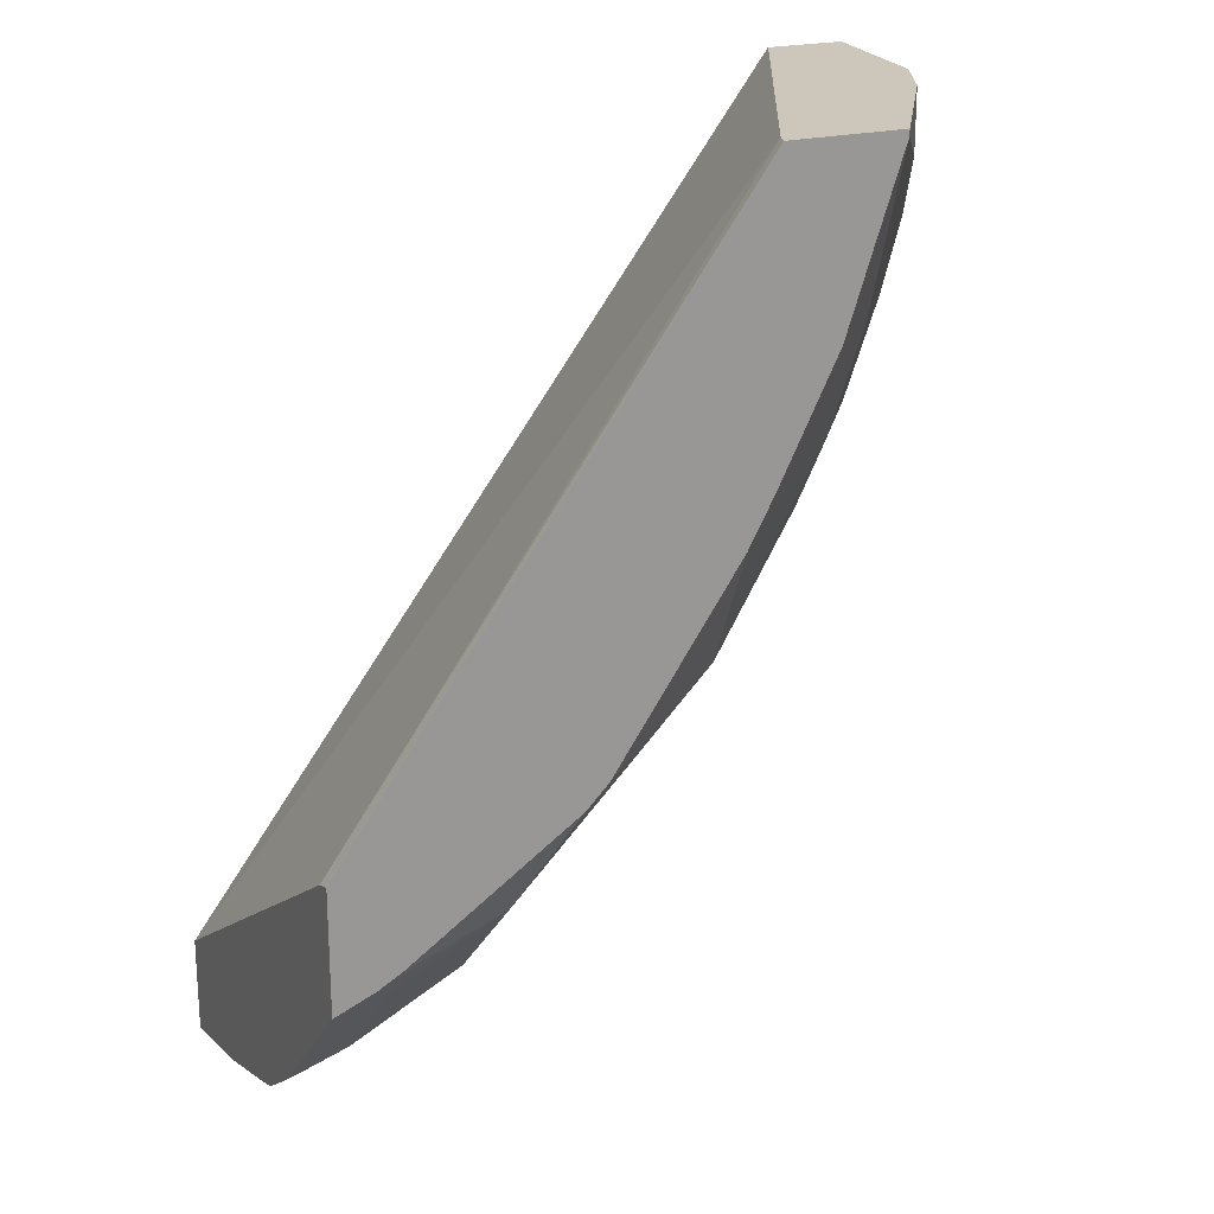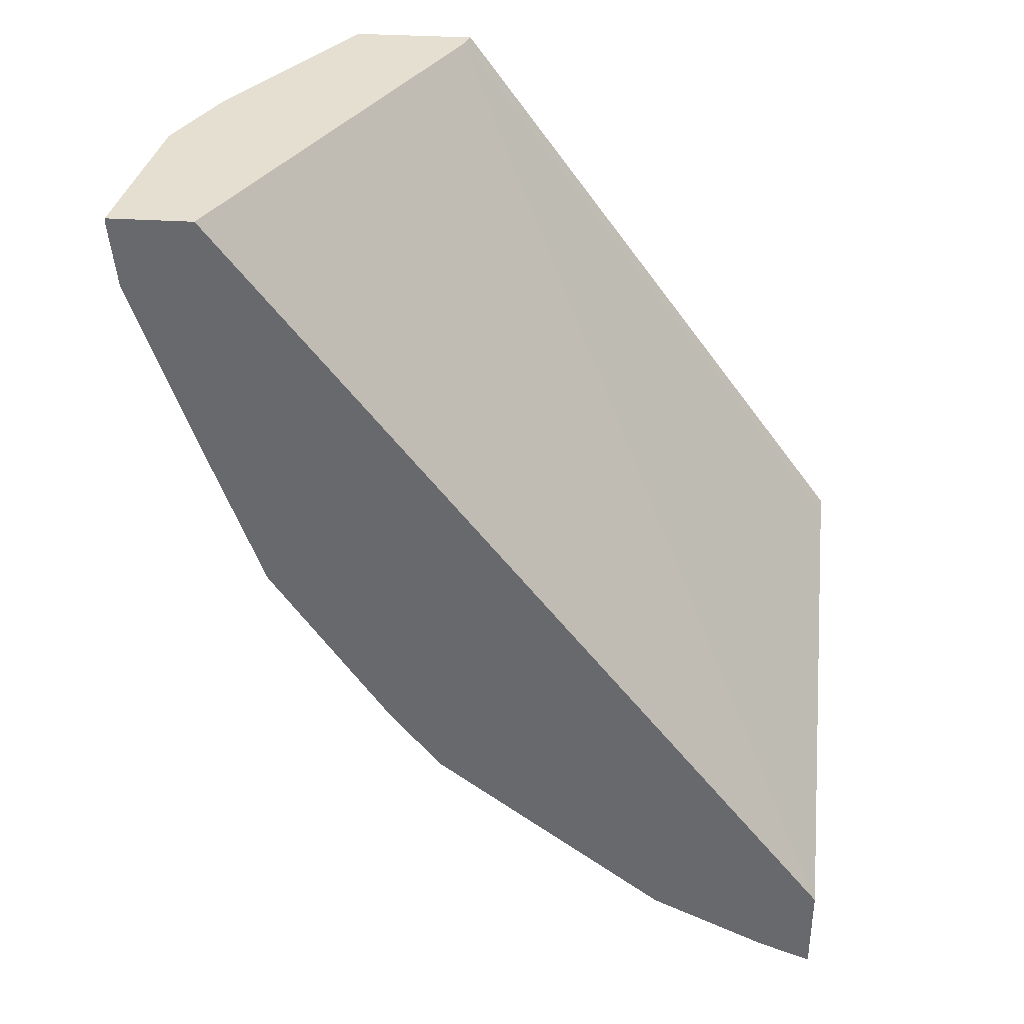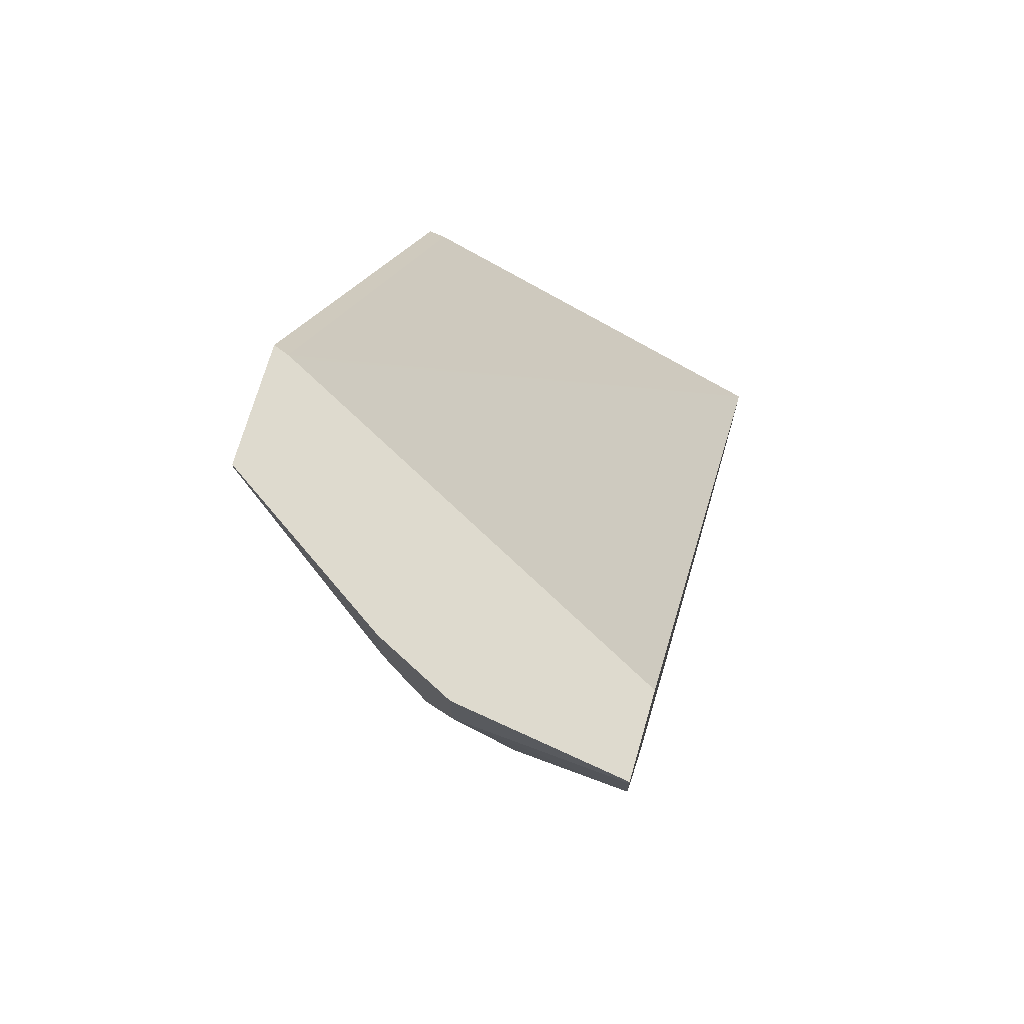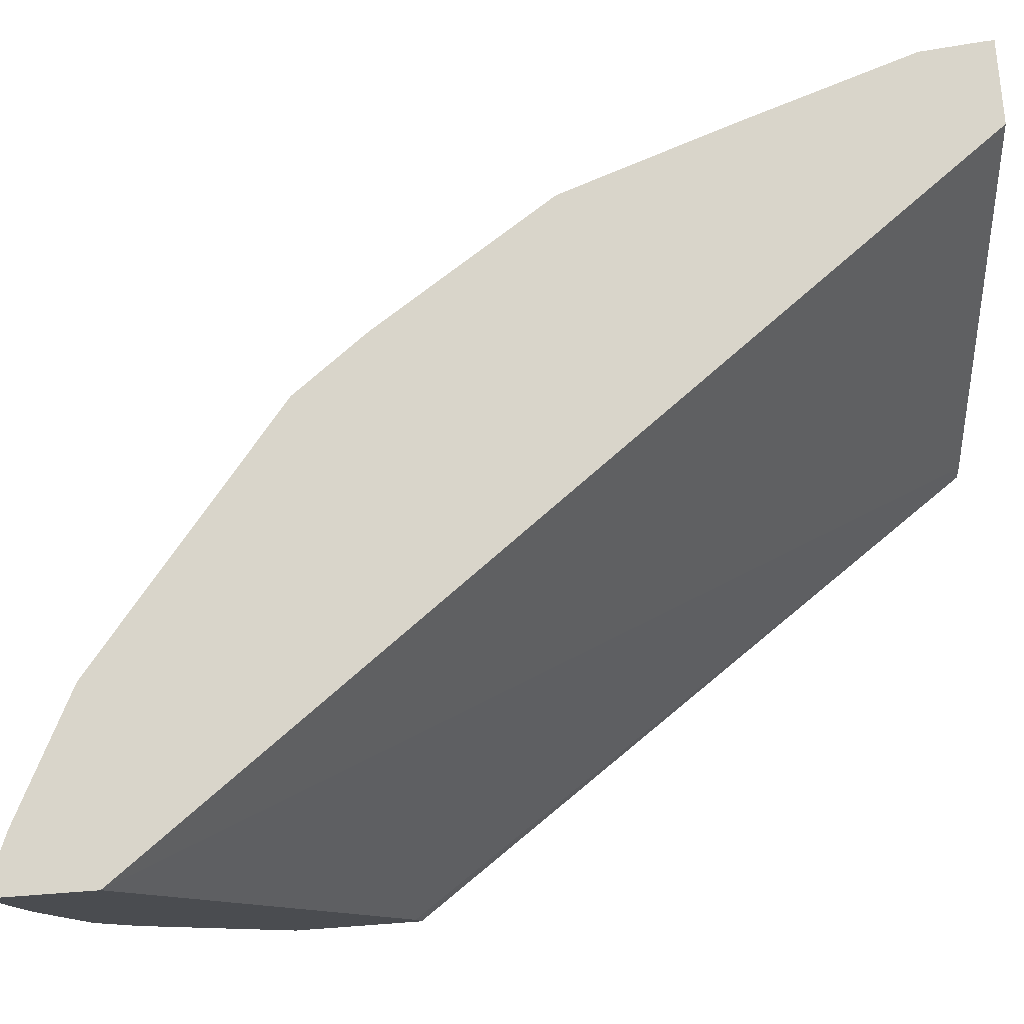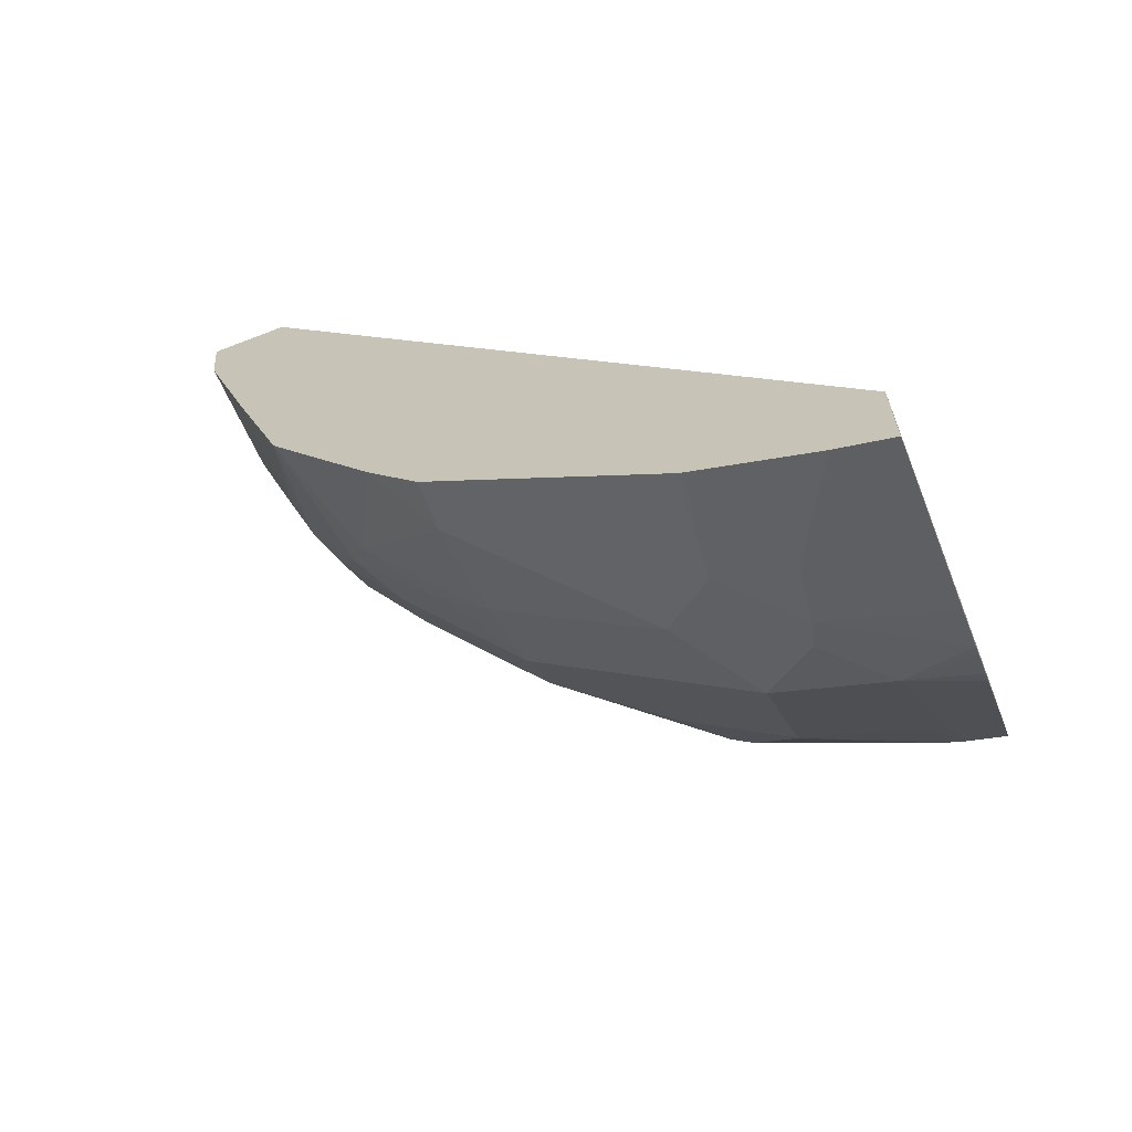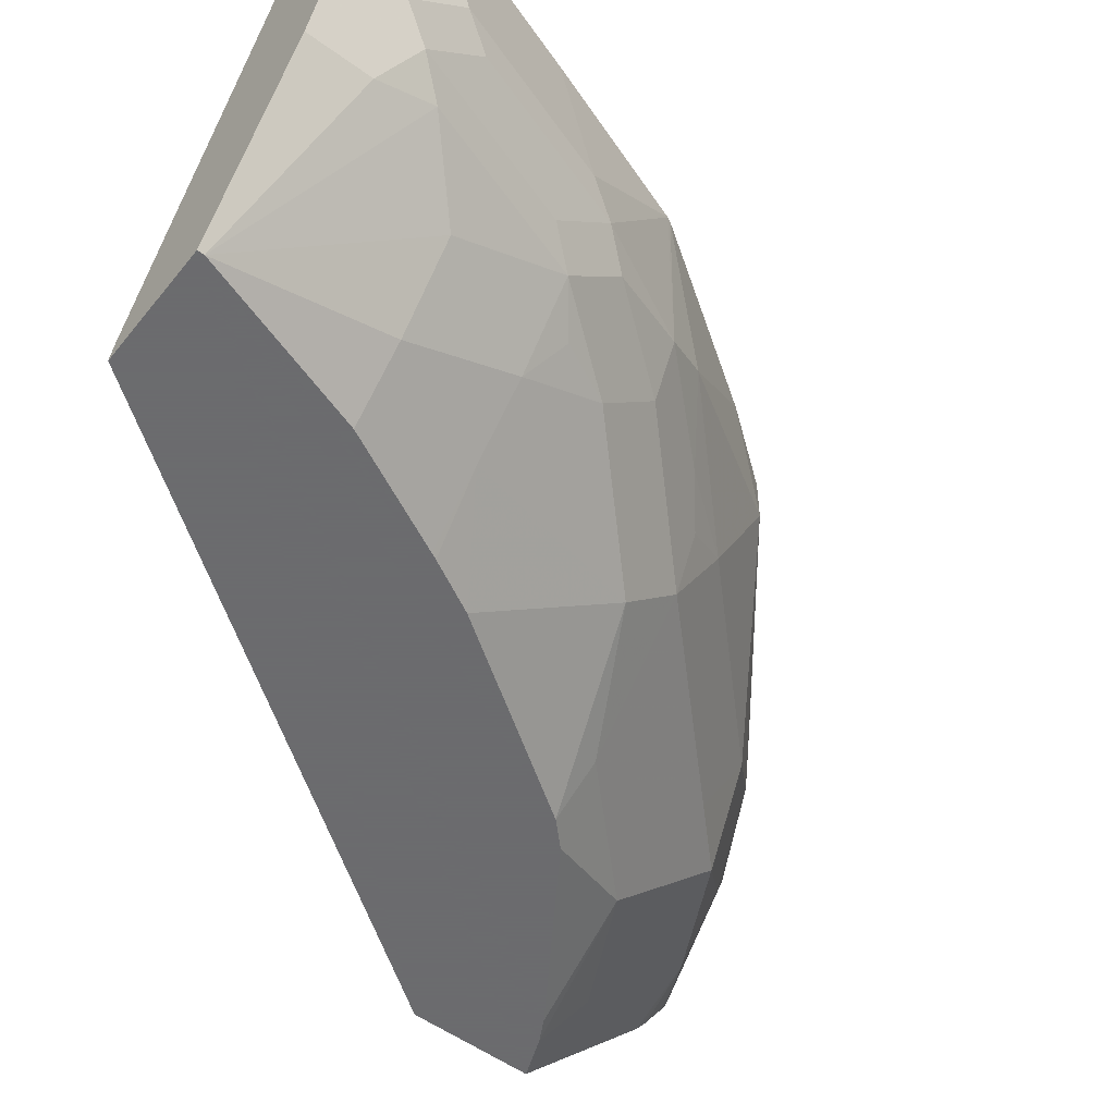
<metadata>
{"format":"obj","ext":"obj","renderer":"f3d","projection":"perspective","resolution":1024,"background":"white","views":[{"elev":21.4,"azim":-25.7,"up":"+Z"},{"elev":36.8,"azim":-175.6,"up":"+Z"},{"elev":71.2,"azim":106.1,"up":"+Z"},{"elev":74.7,"azim":-94.2,"up":"+Y"},{"elev":-65.6,"azim":-158.7,"up":"+Z"},{"elev":-53.5,"azim":52.2,"up":"+Y"}]}
</metadata>
<code>
v 0.3796 -0.5036 -0.0536
v 0.3714 -0.5571 -0.0536
v 0.3796 -0.5036 -0.05573
v 0.3529 -0.5036 -0.0536
v 0.359 -0.5819 -0.0536
v 0.3668 -0.5664 -0.08358
v 0.3714 -0.5571 -0.07429
v 0.3776 -0.5036 -0.07651
v 0.2861 -0.6307 -0.0536
v 0.1491 -0.5036 -0.3242
v 0.3222 -0.6369 -0.0536
v 0.359 -0.5819 -0.07429
v 0.3598 -0.5757 -0.09287
v 0.3482 -0.5664 -0.1393
v 0.3668 -0.5479 -0.1022
v 0.3714 -0.5386 -0.09287
v 0.3529 -0.5386 -0.1486
v 0.359 -0.5036 -0.1322
v 0.2855 -0.632 -0.0536
v 0.1491 -0.5036 -0.3559
v 0.1491 -0.6314 -0.2439
v 0.2836 -0.6369 -0.0536
v 0.3222 -0.6369 -0.05573
v 0.3412 -0.5943 -0.1115
v 0.3412 -0.5757 -0.1486
v 0.3482 -0.5479 -0.1579
v 0.3404 -0.5036 -0.1857
v 0.167 -0.5036 -0.3488
v 0.1857 -0.5386 -0.3343
v 0.1491 -0.5402 -0.3486
v 0.1491 -0.6363 -0.2424
v 0.1491 -0.6369 -0.2422
v 0.3037 -0.6369 -0.1115
v 0.3219 -0.619 -0.1115
v 0.3219 -0.6005 -0.1486
v 0.3296 -0.585 -0.1579
v 0.3203 -0.585 -0.1764
v 0.3203 -0.5664 -0.195
v 0.3412 -0.5571 -0.1671
v 0.3296 -0.5479 -0.195
v 0.3397 -0.5036 -0.1872
v 0.2056 -0.5036 -0.3295
v 0.1881 -0.5571 -0.3296
v 0.2105 -0.5386 -0.3219
v 0.1491 -0.562 -0.3421
v 0.1491 -0.6369 -0.2825
v 0.2851 -0.6369 -0.1486
v 0.3033 -0.619 -0.1486
v 0.2832 -0.6036 -0.2135
v 0.2832 -0.585 -0.2321
v 0.2925 -0.5664 -0.2321
v 0.3041 -0.5571 -0.2228
v 0.3219 -0.5386 -0.2105
v 0.3025 -0.5036 -0.2429
v 0.2072 -0.5036 -0.3285
v 0.1904 -0.5664 -0.325
v 0.1718 -0.585 -0.325
v 0.1695 -0.5757 -0.3296
v 0.1491 -0.5757 -0.3378
v 0.2291 -0.5571 -0.3033
v 0.2847 -0.52 -0.2662
v 0.1491 -0.5937 -0.3253
v 0.1624 -0.6369 -0.2772
v 0.284 -0.6369 -0.1507
v 0.2751 -0.6369 -0.1671
v 0.2332 -0.6369 -0.2283
v 0.2461 -0.6221 -0.2321
v 0.2275 -0.585 -0.2879
v 0.2847 -0.5571 -0.2476
v 0.2847 -0.5036 -0.2662
v 0.2089 -0.585 -0.3064
v 0.1548 -0.5881 -0.3281
v 0.1491 -0.5799 -0.3353
v 0.2089 -0.6036 -0.2879
v 0.1718 -0.6221 -0.2879
v 0.1491 -0.5896 -0.3285
v 0.1699 -0.6369 -0.2731
v 0.2089 -0.6221 -0.2693
v 0.2256 -0.6369 -0.2359
v 0.2275 -0.6036 -0.2693
f 41 53 54
f 40 53 41
f 46 62 57
f 40 51 52
f 40 50 51
f 38 50 40
f 40 52 53
f 42 55 44
f 43 59 45
f 43 57 58
f 43 58 59
f 43 44 56
f 44 60 56
f 44 55 61
f 38 49 50
f 44 61 60
f 43 56 57
f 38 40 39
f 29 43 30
f 35 49 37
f 25 38 39
f 46 57 63
f 25 39 26
f 25 34 35
f 26 39 40
f 26 40 27
f 27 40 41
f 37 49 38
f 28 42 29
f 29 44 43
f 30 43 45
f 33 47 48
f 33 48 34
f 34 48 35
f 35 37 36
f 35 48 49
f 29 42 44
f 47 64 48
f 60 61 69
f 48 65 49
f 57 74 75
f 57 75 63
f 60 68 71
f 62 76 72
f 63 75 78
f 63 78 77
f 66 79 78
f 57 71 74
f 66 78 67
f 67 74 80
f 67 80 68
f 68 74 71
f 68 80 74
f 72 76 73
f 74 78 75
f 77 78 79
f 67 78 74
f 48 64 65
f 57 59 58
f 57 72 73
f 49 66 67
f 49 67 50
f 49 65 66
f 50 67 68
f 50 68 60
f 50 60 69
f 50 69 51
f 57 73 59
f 51 69 52
f 53 69 61
f 53 61 54
f 54 61 70
f 55 70 61
f 56 60 71
f 56 71 57
f 57 62 72
f 52 69 53
f 25 37 38
f 25 35 36
f 24 34 25
f 2 5 6
f 2 6 7
f 3 7 8
f 4 10 9
f 5 11 23
f 5 23 12
f 5 12 6
f 6 13 25
f 6 25 14
f 6 14 26
f 6 26 15
f 6 15 16
f 6 16 7
f 6 12 13
f 7 16 8
f 1 5 2
f 1 11 5
f 1 22 11
f 1 19 22
f 1 2 7
f 1 7 3
f 1 3 8
f 1 8 18
f 1 18 27
f 1 27 41
f 1 41 54
f 8 16 17
f 1 54 70
f 1 55 42
f 1 42 28
f 1 28 20
f 1 20 10
f 25 36 37
f 1 4 9
f 1 9 19
f 1 70 55
f 8 17 18
f 1 10 4
f 10 20 30
f 11 33 23
f 12 23 13
f 13 23 24
f 13 24 25
f 14 25 26
f 15 26 17
f 15 17 16
f 11 47 33
f 17 26 27
f 20 28 29
f 20 29 30
f 21 31 22
f 22 31 32
f 23 33 34
f 23 34 24
f 9 10 19
f 17 27 18
f 11 64 47
f 19 21 22
f 11 66 65
f 10 30 45
f 11 65 64
f 10 45 59
f 10 59 73
f 10 73 76
f 10 62 46
f 10 46 32
f 10 32 31
f 10 76 62
f 10 21 19
f 11 22 32
f 11 32 46
f 11 46 63
f 11 63 77
f 10 31 21
f 11 79 66
f 11 77 79

</code>
